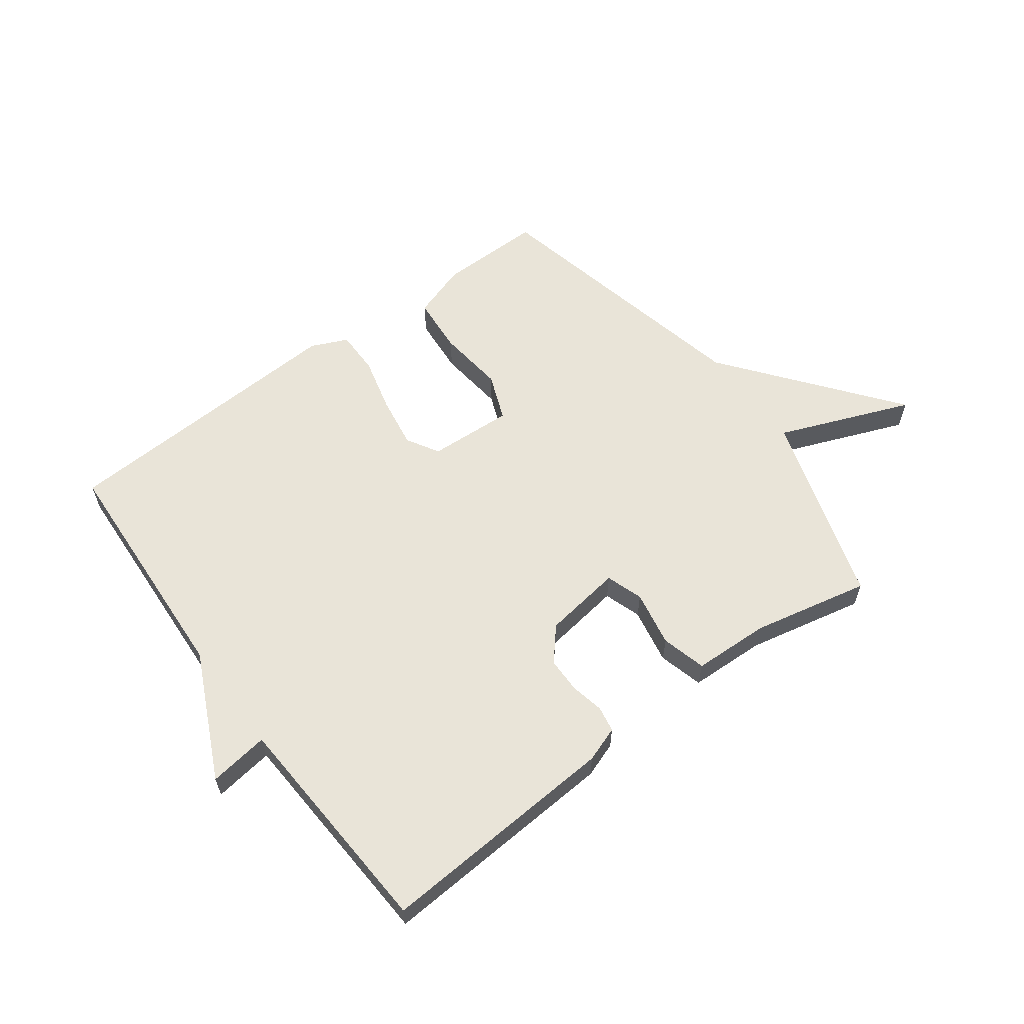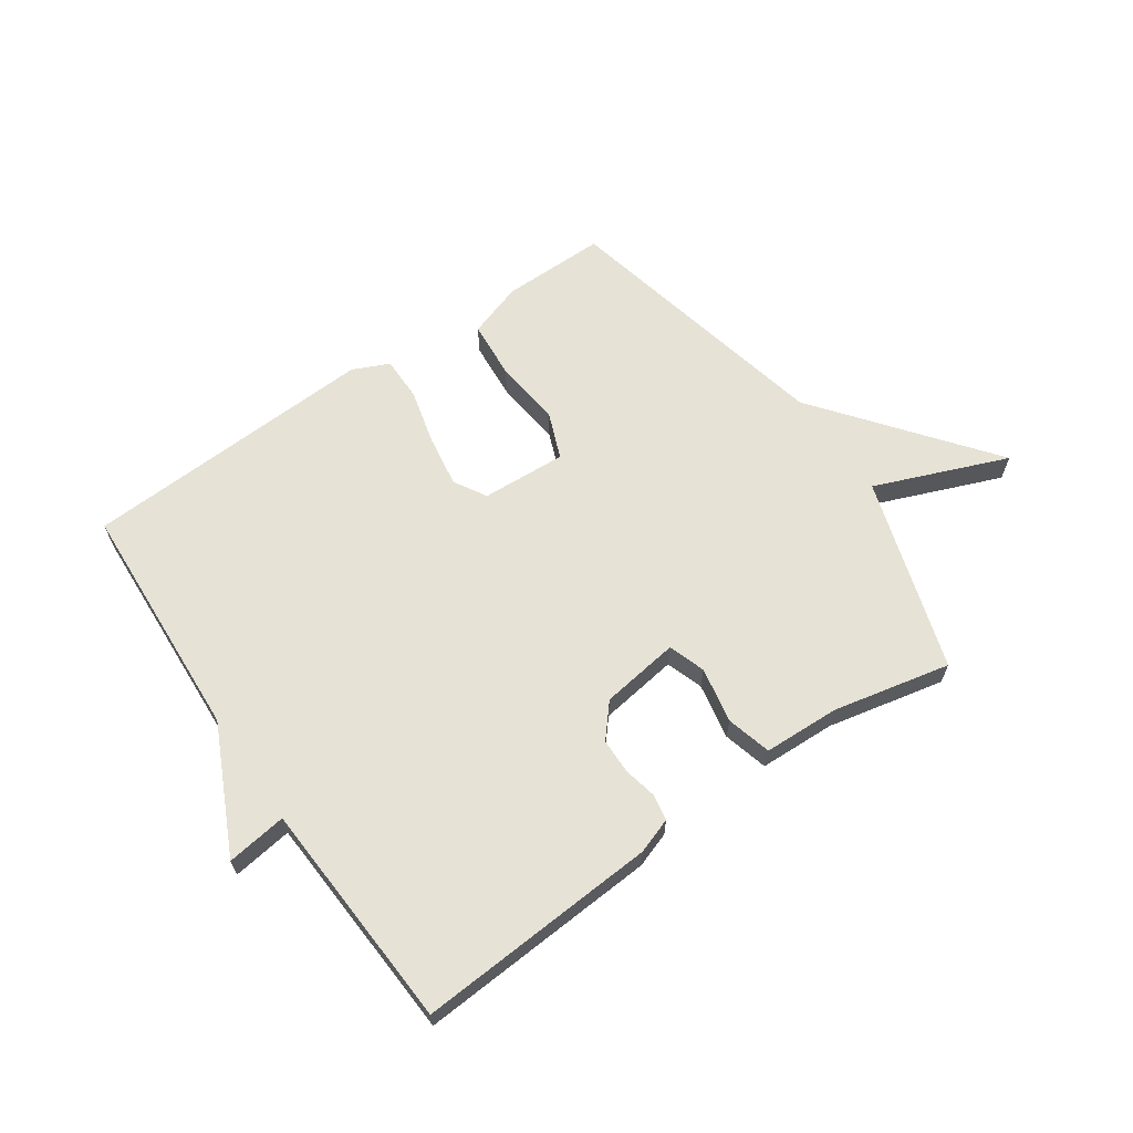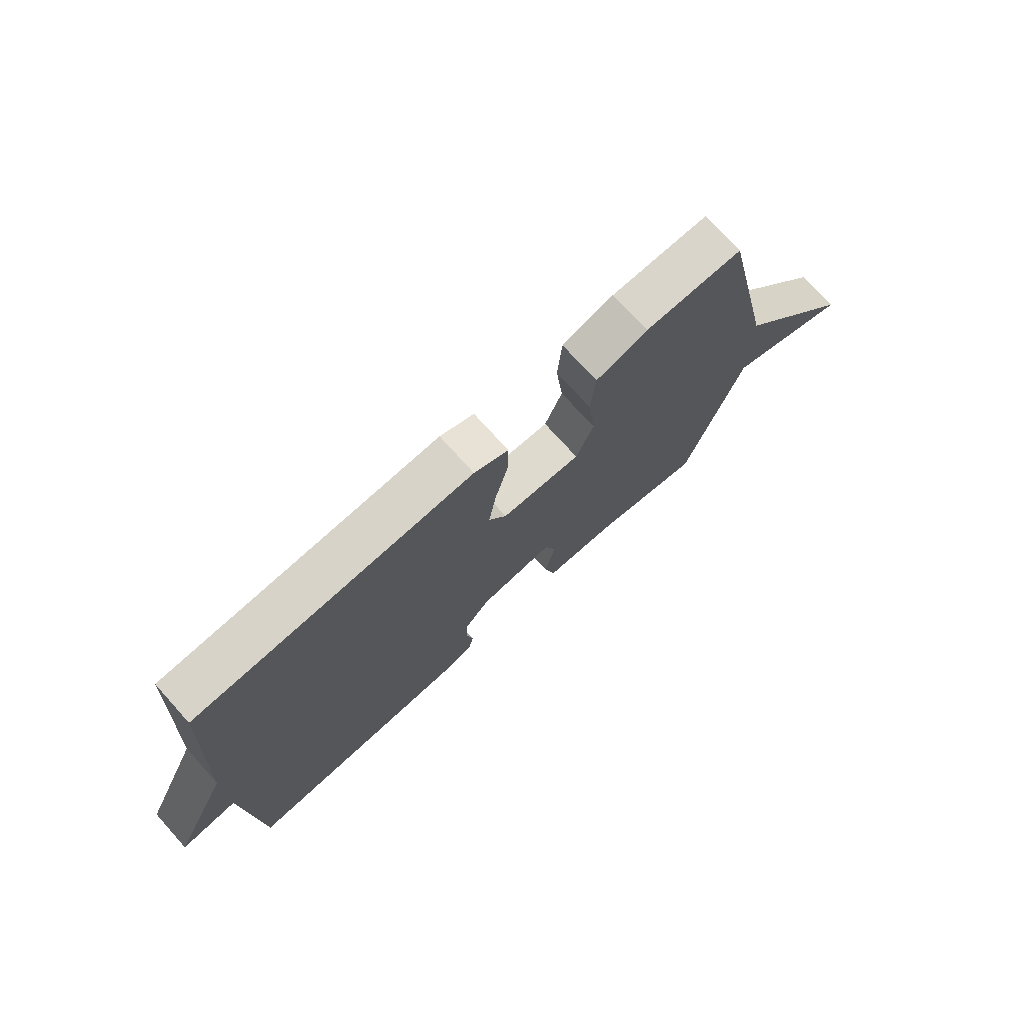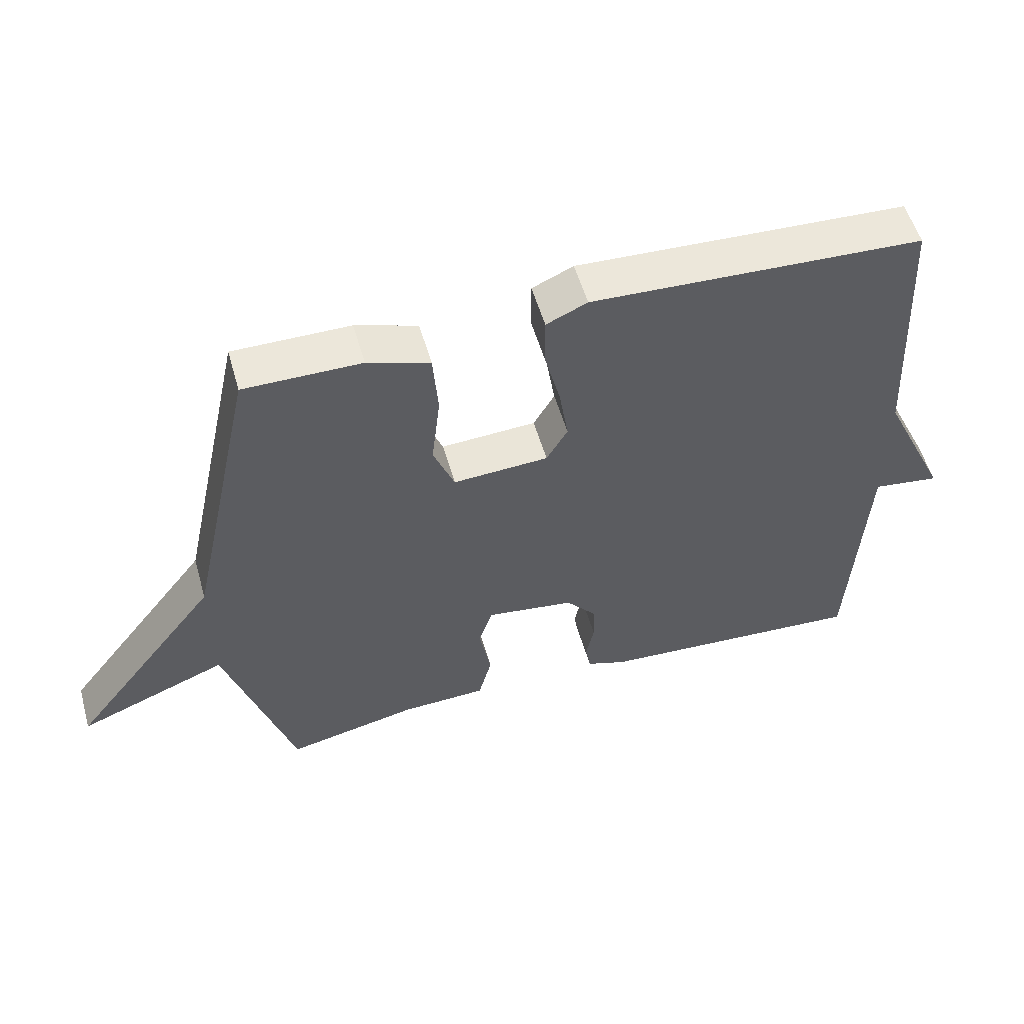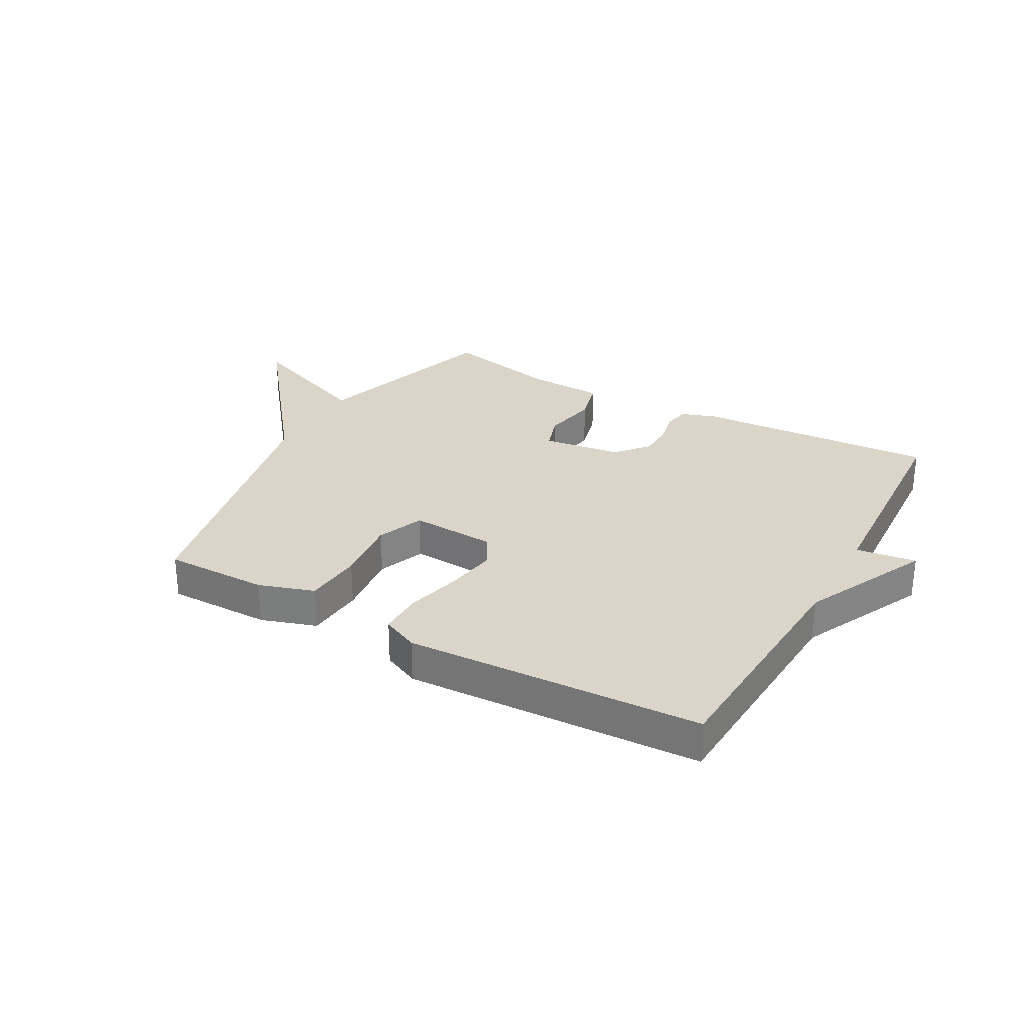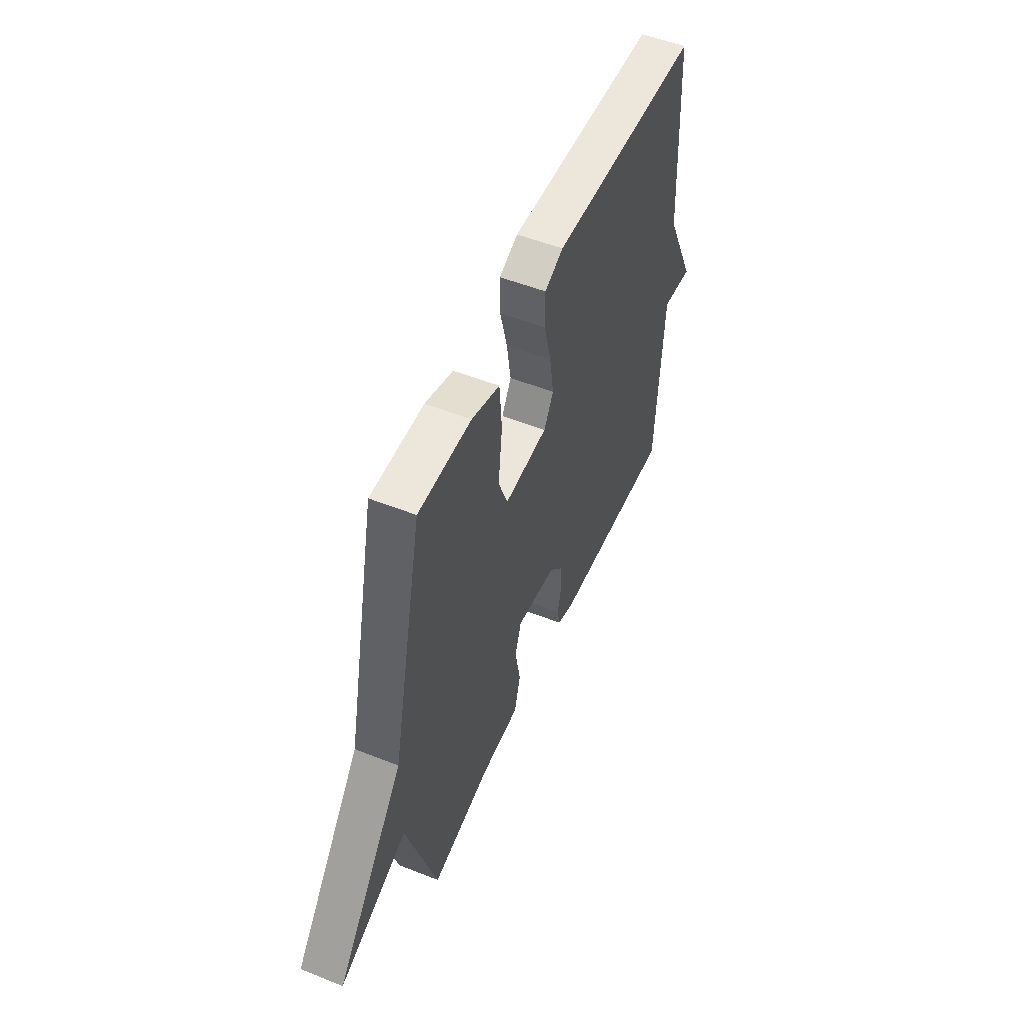
<metadata>
{"format":"obj","ext":"obj","renderer":"f3d","projection":"perspective","resolution":1024,"background":"white","views":[{"elev":60.0,"azim":143.3,"up":"+Y"},{"elev":64.0,"azim":145.3,"up":"+Y"},{"elev":73.9,"azim":138.0,"up":"+Z"},{"elev":54.6,"azim":-15.9,"up":"+Z"},{"elev":29.1,"azim":29.2,"up":"+Y"},{"elev":52.5,"azim":-66.9,"up":"+Z"}]}
</metadata>
<code>
v 0.5 0.07 -0.5
v 0.09 0.07 -0.474
v 0.03 0.07 -0.453
v 0.022 0.07 -0.409
v 0.034 0.07 -0.352
v 0.033 0.07 -0.292
v -0.014 0.07 -0.237
v -0.148 0.07 -0.218
v -0.169 0.07 -0.281
v -0.151 0.07 -0.376
v -0.171 0.07 -0.452
v -0.301 0.07 -0.457
v -0.5 0.07 -0.5
v -0.603 0.07 -0.172
v -0.829 0.07 -0.262
v -0.603 0.07 0.028
v -0.5 0.07 0.5
v -0.323 0.07 0.499
v -0.229 0.07 0.468
v -0.221 0.07 0.369
v -0.234 0.07 0.255
v -0.202 0.07 0.175
v -0.058 0.07 0.183
v -0.026 0.07 0.238
v -0.04 0.07 0.326
v -0.064 0.07 0.421
v -0.064 0.07 0.496
v -0.002 0.07 0.524
v 0.5 0.07 0.5
v 0.522 0.07 0.091
v 0.624 0.07 -0.123
v 0.522 0.07 -0.109
v 0.5 0 -0.5
v 0.09 0 -0.474
v 0.03 0 -0.453
v 0.022 0 -0.409
v 0.034 0 -0.352
v 0.033 0 -0.292
v -0.014 0 -0.237
v -0.148 0 -0.218
v -0.169 0 -0.281
v -0.151 0 -0.376
v -0.171 0 -0.452
v -0.301 0 -0.457
v -0.5 0 -0.5
v -0.603 0 -0.172
v -0.829 0 -0.262
v -0.603 0 0.028
v -0.5 0 0.5
v -0.323 0 0.499
v -0.229 0 0.468
v -0.221 0 0.369
v -0.234 0 0.255
v -0.202 0 0.175
v -0.058 0 0.183
v -0.026 0 0.238
v -0.04 0 0.326
v -0.064 0 0.421
v -0.064 0 0.496
v -0.002 0 0.524
v 0.5 0 0.5
v 0.522 0 0.091
v 0.624 0 -0.123
v 0.522 0 -0.109
f 30 31 32
f 30 32 1
f 29 30 1
f 28 29 1
f 27 28 1
f 26 27 1
f 25 26 1
f 24 25 1 2
f 23 24 2
f 19 20 21
f 18 19 21
f 17 18 21
f 16 17 21
f 16 21 22
f 15 16 22
f 14 15 22
f 14 22 23
f 13 14 23
f 12 13 23
f 9 10 11 12
f 8 9 12 23
f 2 3 4 5
f 2 5 6
f 23 2 6
f 7 8 23
f 6 7 23
f 64 63 62
f 33 64 62
f 33 62 61
f 33 61 60
f 33 60 59
f 33 59 58
f 33 58 57
f 34 33 57 56
f 34 56 55
f 53 52 51
f 53 51 50
f 53 50 49
f 53 49 48
f 54 53 48
f 54 48 47
f 54 47 46
f 55 54 46
f 55 46 45
f 55 45 44
f 44 43 42 41
f 55 44 41 40
f 37 36 35 34
f 38 37 34
f 38 34 55
f 55 40 39
f 55 39 38
f 1 33 34 2
f 2 34 35 3
f 3 35 36 4
f 4 36 37 5
f 5 37 38 6
f 6 38 39 7
f 7 39 40 8
f 8 40 41 9
f 9 41 42 10
f 10 42 43 11
f 11 43 44 12
f 12 44 45 13
f 13 45 46 14
f 14 46 47 15
f 15 47 48 16
f 16 48 49 17
f 17 49 50 18
f 18 50 51 19
f 19 51 52 20
f 20 52 53 21
f 21 53 54 22
f 22 54 55 23
f 23 55 56 24
f 24 56 57 25
f 25 57 58 26
f 26 58 59 27
f 27 59 60 28
f 28 60 61 29
f 29 61 62 30
f 30 62 63 31
f 31 63 64 32
f 32 64 33 1

</code>
